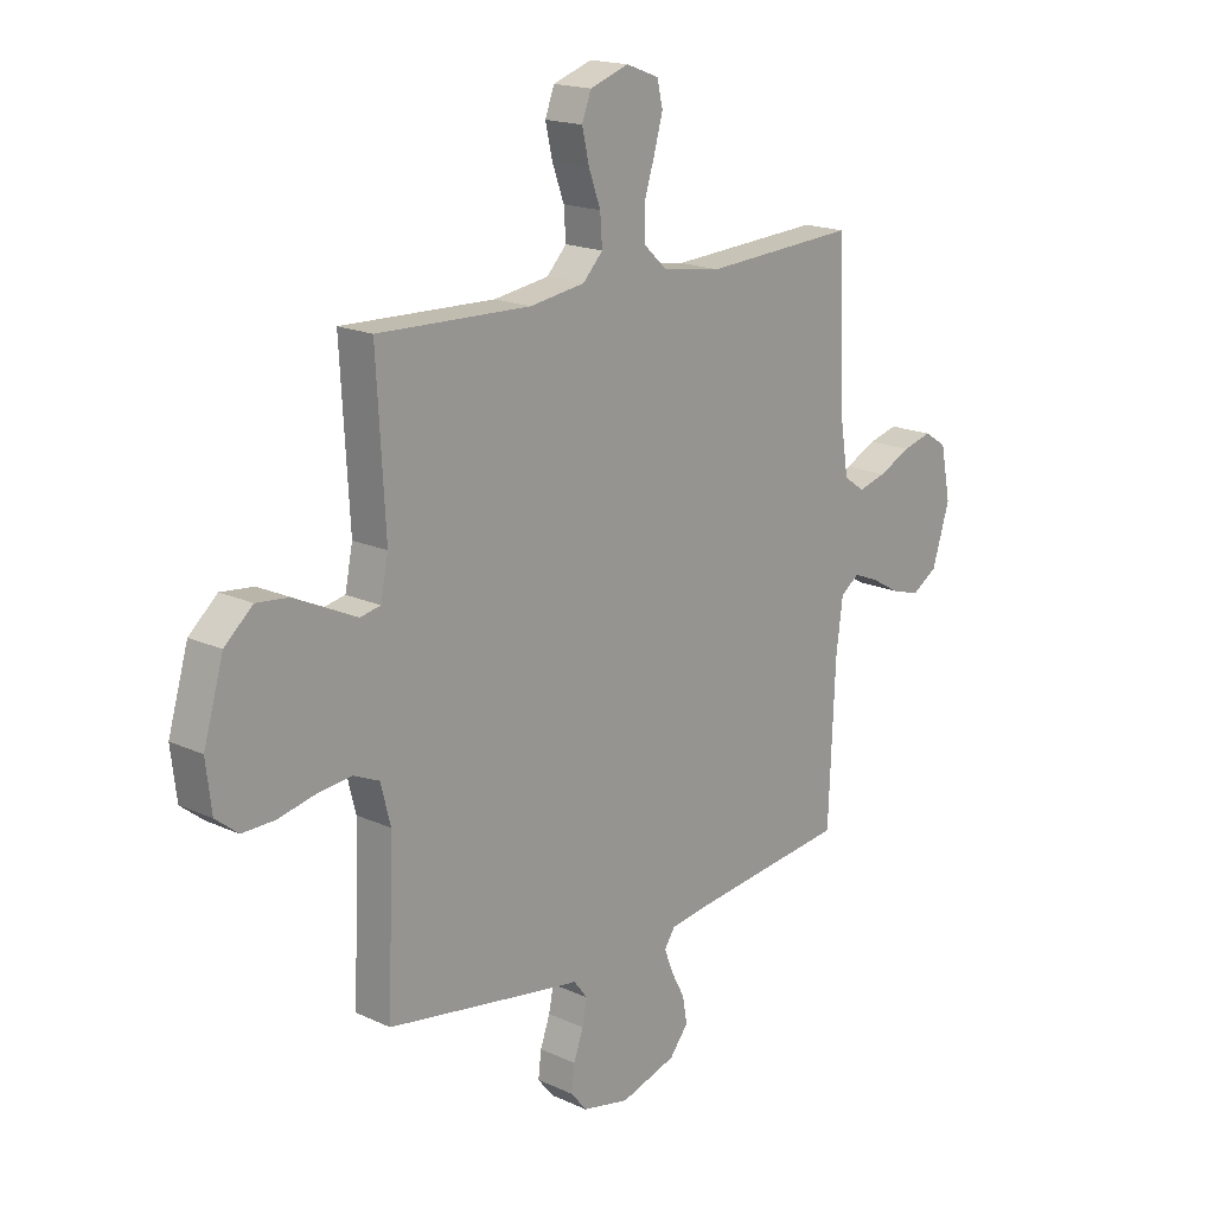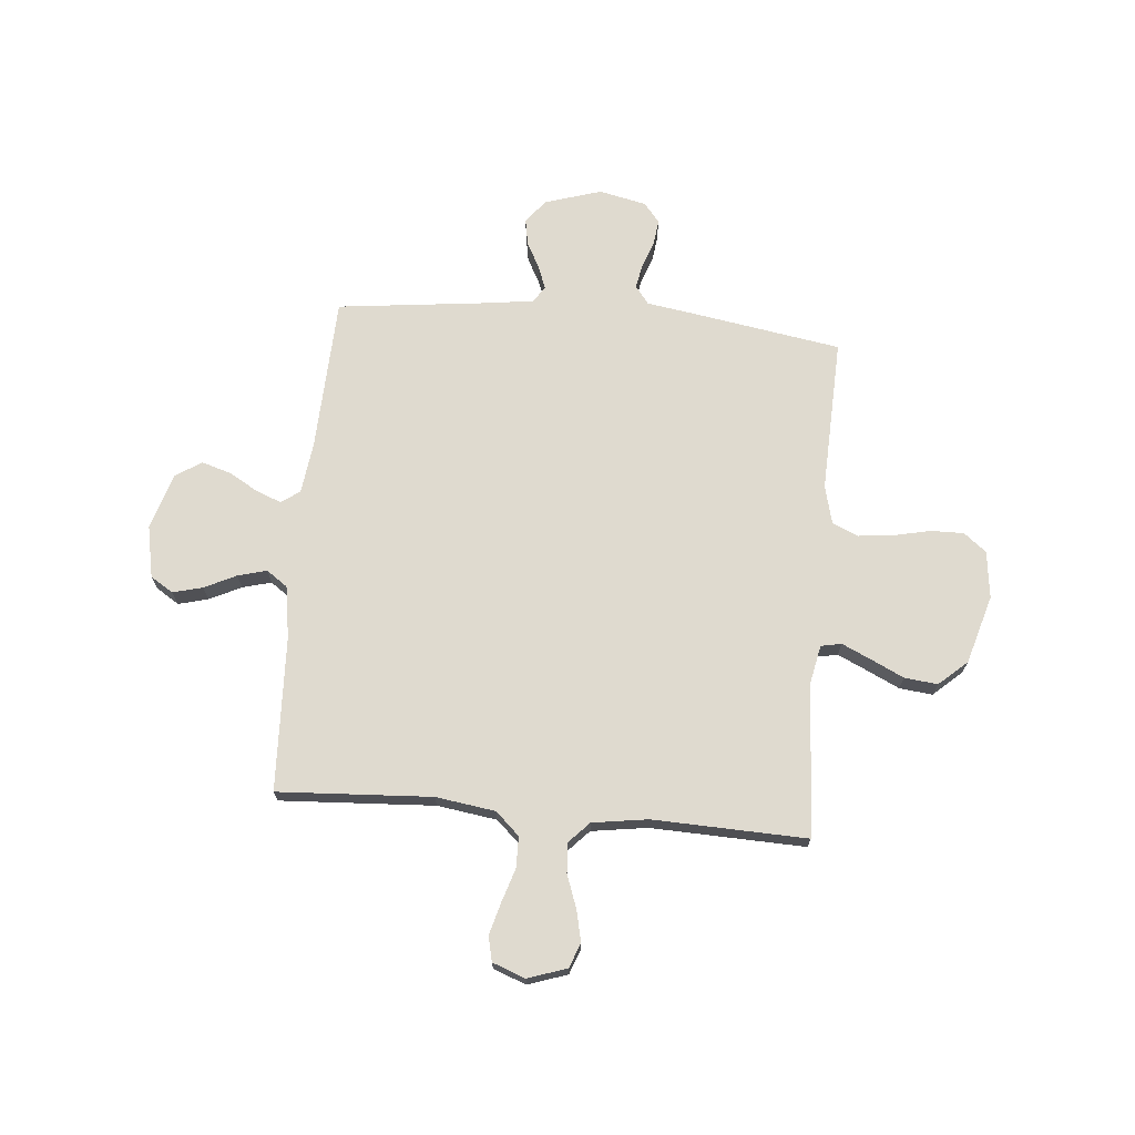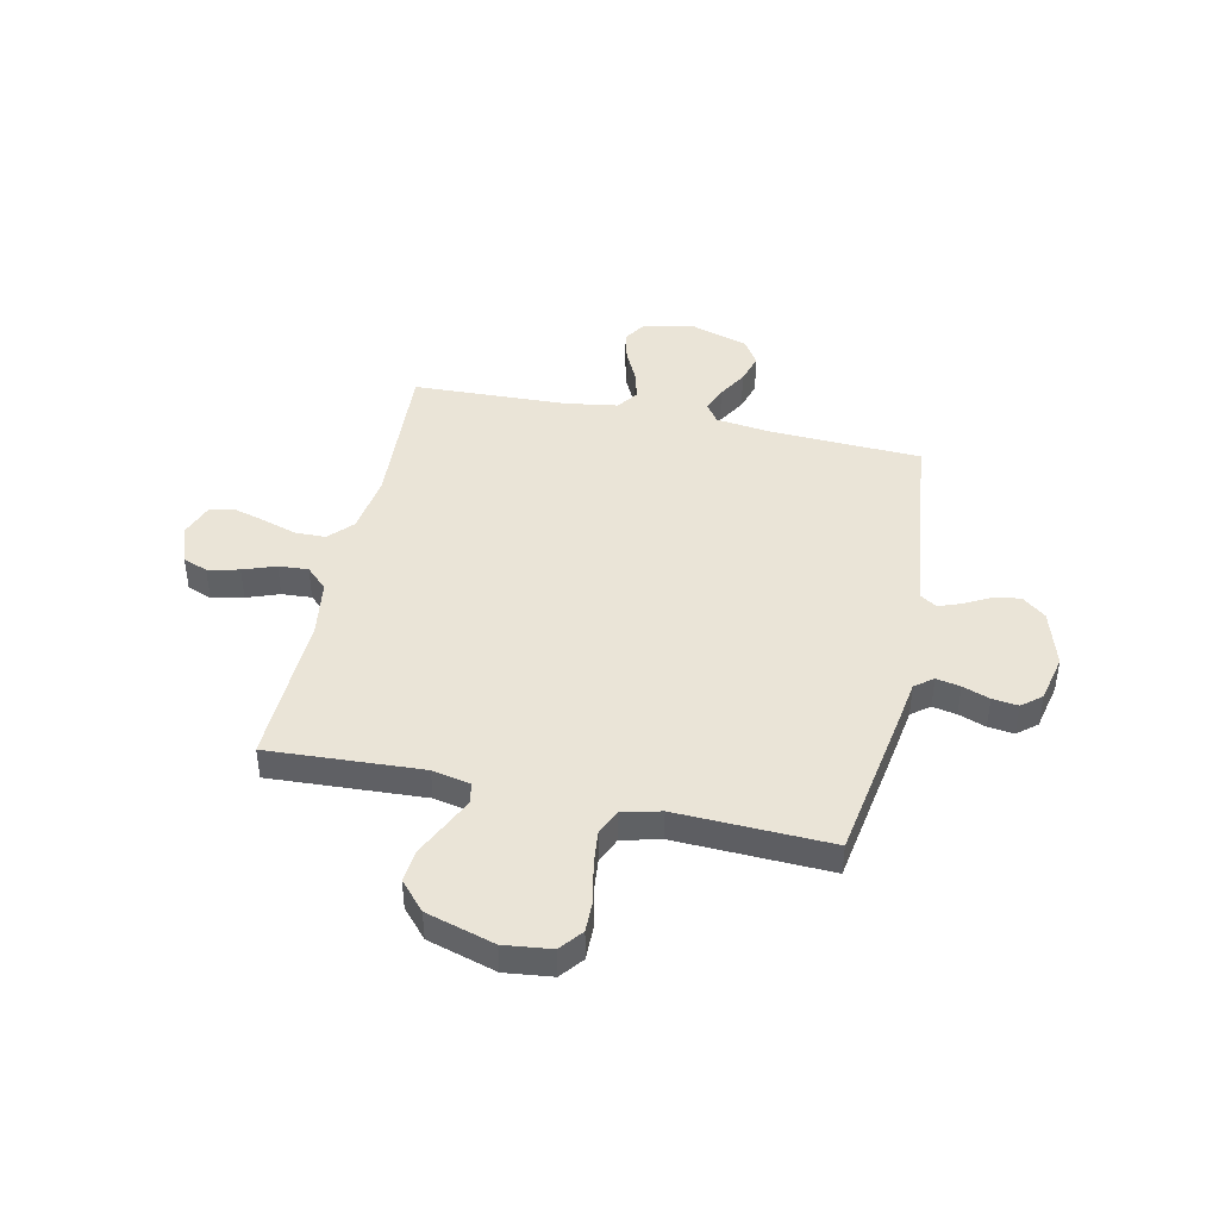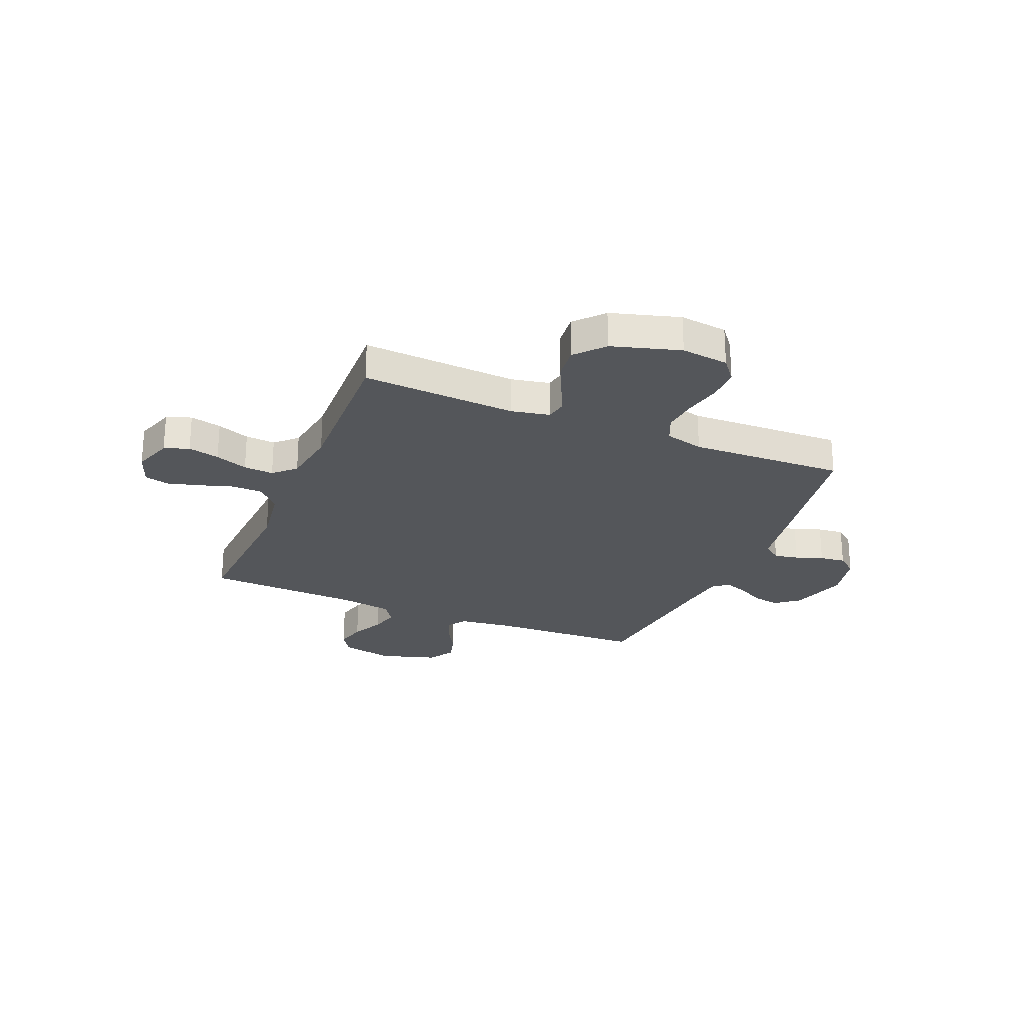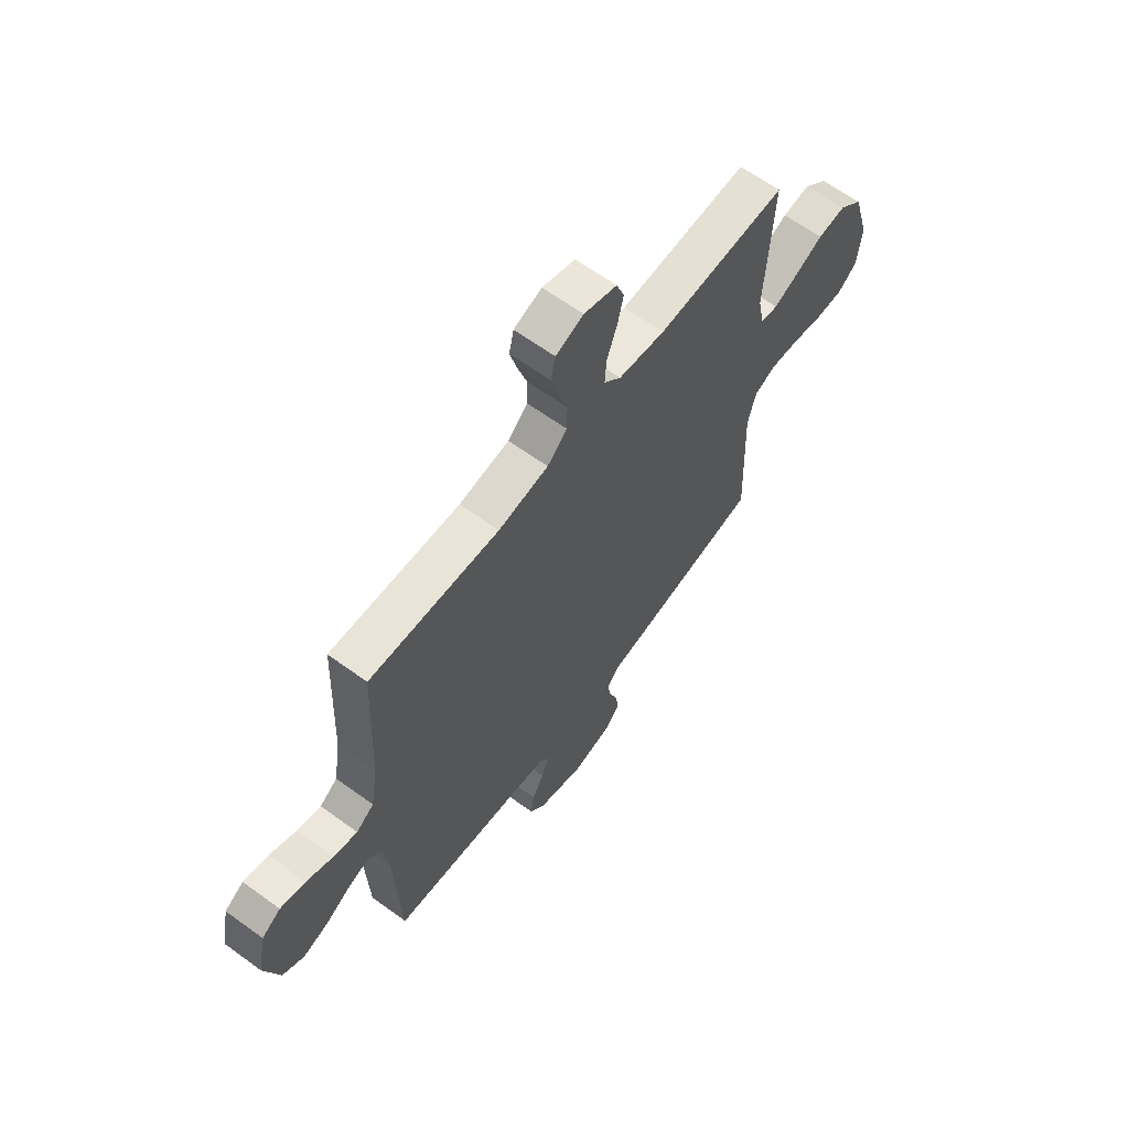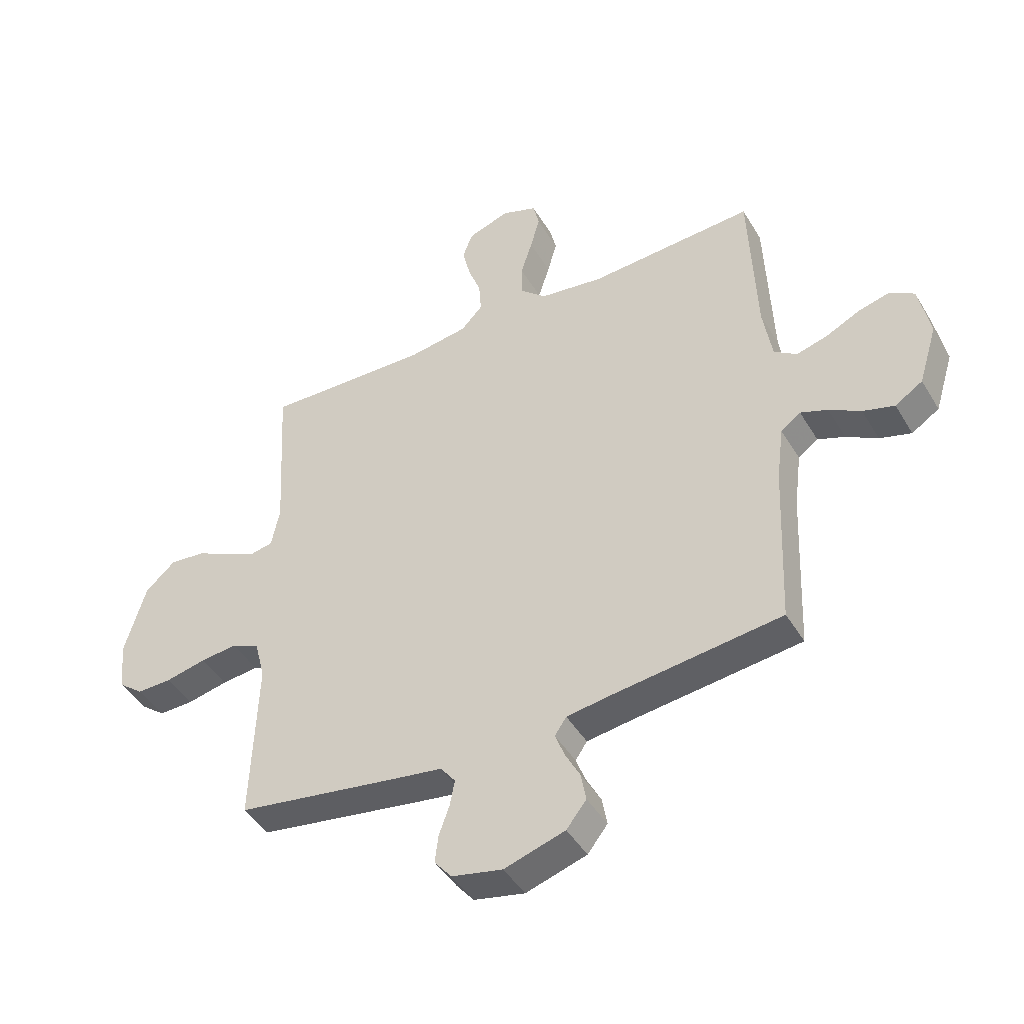
<metadata>
{"format":"obj","ext":"obj","renderer":"f3d","projection":"perspective","resolution":1024,"background":"white","views":[{"elev":17.7,"azim":132.1,"up":"+Z"},{"elev":70.6,"azim":5.1,"up":"+Y"},{"elev":43.7,"azim":102.3,"up":"+Y"},{"elev":-25.6,"azim":67.4,"up":"+Y"},{"elev":63.7,"azim":-53.7,"up":"+Z"},{"elev":-44.9,"azim":-150.9,"up":"+Z"}]}
</metadata>
<code>
v -0.5 0.07 0.5
v -0.2 0.07 0.483
v -0.084 0.07 0.5
v -0.038 0.07 0.543
v -0.037 0.07 0.603
v -0.058 0.07 0.669
v -0.075 0.07 0.731
v -0.064 0.07 0.779
v 0 0.07 0.803
v 0.076 0.07 0.777
v 0.094 0.07 0.729
v 0.08 0.07 0.668
v 0.057 0.07 0.605
v 0.053 0.07 0.547
v 0.092 0.07 0.506
v 0.2 0.07 0.49
v 0.5 0.07 0.5
v 0.483 0.07 0.2
v 0.498 0.07 0.126
v 0.538 0.07 0.118
v 0.594 0.07 0.144
v 0.659 0.07 0.175
v 0.723 0.07 0.182
v 0.778 0.07 0.133
v 0.817 0.07 0
v 0.806 0.07 -0.092
v 0.762 0.07 -0.127
v 0.698 0.07 -0.126
v 0.625 0.07 -0.11
v 0.558 0.07 -0.103
v 0.508 0.07 -0.125
v 0.489 0.07 -0.2
v 0.5 0.07 -0.5
v 0.2 0.07 -0.549
v 0.116 0.07 -0.562
v 0.089 0.07 -0.597
v 0.098 0.07 -0.644
v 0.117 0.07 -0.697
v 0.123 0.07 -0.747
v 0.092 0.07 -0.785
v 0 0.07 -0.805
v -0.11 0.07 -0.771
v -0.146 0.07 -0.725
v -0.137 0.07 -0.674
v -0.11 0.07 -0.623
v -0.093 0.07 -0.578
v -0.114 0.07 -0.547
v -0.2 0.07 -0.535
v -0.5 0.07 -0.5
v -0.513 0.07 -0.2
v -0.526 0.07 -0.099
v -0.562 0.07 -0.073
v -0.611 0.07 -0.092
v -0.668 0.07 -0.125
v -0.725 0.07 -0.142
v -0.775 0.07 -0.11
v -0.809 0.07 0
v -0.789 0.07 0.101
v -0.745 0.07 0.129
v -0.687 0.07 0.114
v -0.625 0.07 0.084
v -0.569 0.07 0.069
v -0.528 0.07 0.098
v -0.512 0.07 0.2
v -0.5 0 0.5
v -0.2 0 0.483
v -0.084 0 0.5
v -0.038 0 0.543
v -0.037 0 0.603
v -0.058 0 0.669
v -0.075 0 0.731
v -0.064 0 0.779
v 0 0 0.803
v 0.076 0 0.777
v 0.094 0 0.729
v 0.08 0 0.668
v 0.057 0 0.605
v 0.053 0 0.547
v 0.092 0 0.506
v 0.2 0 0.49
v 0.5 0 0.5
v 0.483 0 0.2
v 0.498 0 0.126
v 0.538 0 0.118
v 0.594 0 0.144
v 0.659 0 0.175
v 0.723 0 0.182
v 0.778 0 0.133
v 0.817 0 0
v 0.806 0 -0.092
v 0.762 0 -0.127
v 0.698 0 -0.126
v 0.625 0 -0.11
v 0.558 0 -0.103
v 0.508 0 -0.125
v 0.489 0 -0.2
v 0.5 0 -0.5
v 0.2 0 -0.549
v 0.116 0 -0.562
v 0.089 0 -0.597
v 0.098 0 -0.644
v 0.117 0 -0.697
v 0.123 0 -0.747
v 0.092 0 -0.785
v 0 0 -0.805
v -0.11 0 -0.771
v -0.146 0 -0.725
v -0.137 0 -0.674
v -0.11 0 -0.623
v -0.093 0 -0.578
v -0.114 0 -0.547
v -0.2 0 -0.535
v -0.5 0 -0.5
v -0.513 0 -0.2
v -0.526 0 -0.099
v -0.562 0 -0.073
v -0.611 0 -0.092
v -0.668 0 -0.125
v -0.725 0 -0.142
v -0.775 0 -0.11
v -0.809 0 0
v -0.789 0 0.101
v -0.745 0 0.129
v -0.687 0 0.114
v -0.625 0 0.084
v -0.569 0 0.069
v -0.528 0 0.098
v -0.512 0 0.2
f 58 59 60 61
f 58 61 62
f 57 58 62
f 56 57 62
f 53 54 55 56
f 52 53 56 62
f 51 52 62 63
f 48 49 50
f 47 48 50 51
f 42 43 44 45
f 42 45 46
f 41 42 46
f 40 41 46
f 37 38 39 40
f 36 37 40 46
f 35 36 46 47
f 32 33 34 35
f 31 32 35 47
f 26 27 28 29
f 26 29 30
f 25 26 30
f 24 25 30
f 21 22 23 24
f 20 21 24 30
f 19 20 30 31
f 16 17 18
f 15 16 18 19
f 10 11 12 13
f 8 9 10 13
f 8 13 14
f 5 6 7 8
f 5 8 14
f 4 5 14 15
f 64 1 2
f 64 2 3
f 63 64 3
f 51 63 3
f 19 31 47 51
f 15 19 51
f 3 4 15 51
f 125 124 123 122
f 126 125 122
f 126 122 121
f 126 121 120
f 120 119 118 117
f 126 120 117 116
f 127 126 116 115
f 114 113 112
f 115 114 112 111
f 109 108 107 106
f 110 109 106
f 110 106 105
f 110 105 104
f 104 103 102 101
f 110 104 101 100
f 111 110 100 99
f 99 98 97 96
f 111 99 96 95
f 93 92 91 90
f 94 93 90
f 94 90 89
f 94 89 88
f 88 87 86 85
f 94 88 85 84
f 95 94 84 83
f 82 81 80
f 83 82 80 79
f 77 76 75 74
f 77 74 73 72
f 78 77 72
f 72 71 70 69
f 78 72 69
f 79 78 69 68
f 66 65 128
f 67 66 128
f 67 128 127
f 67 127 115
f 115 111 95 83
f 115 83 79
f 115 79 68 67
f 1 65 66 2
f 2 66 67 3
f 3 67 68 4
f 4 68 69 5
f 5 69 70 6
f 6 70 71 7
f 7 71 72 8
f 8 72 73 9
f 9 73 74 10
f 10 74 75 11
f 11 75 76 12
f 12 76 77 13
f 13 77 78 14
f 14 78 79 15
f 15 79 80 16
f 16 80 81 17
f 17 81 82 18
f 18 82 83 19
f 19 83 84 20
f 20 84 85 21
f 21 85 86 22
f 22 86 87 23
f 23 87 88 24
f 24 88 89 25
f 25 89 90 26
f 26 90 91 27
f 27 91 92 28
f 28 92 93 29
f 29 93 94 30
f 30 94 95 31
f 31 95 96 32
f 32 96 97 33
f 33 97 98 34
f 34 98 99 35
f 35 99 100 36
f 36 100 101 37
f 37 101 102 38
f 38 102 103 39
f 39 103 104 40
f 40 104 105 41
f 41 105 106 42
f 42 106 107 43
f 43 107 108 44
f 44 108 109 45
f 45 109 110 46
f 46 110 111 47
f 47 111 112 48
f 48 112 113 49
f 49 113 114 50
f 50 114 115 51
f 51 115 116 52
f 52 116 117 53
f 53 117 118 54
f 54 118 119 55
f 55 119 120 56
f 56 120 121 57
f 57 121 122 58
f 58 122 123 59
f 59 123 124 60
f 60 124 125 61
f 61 125 126 62
f 62 126 127 63
f 63 127 128 64
f 64 128 65 1

</code>
